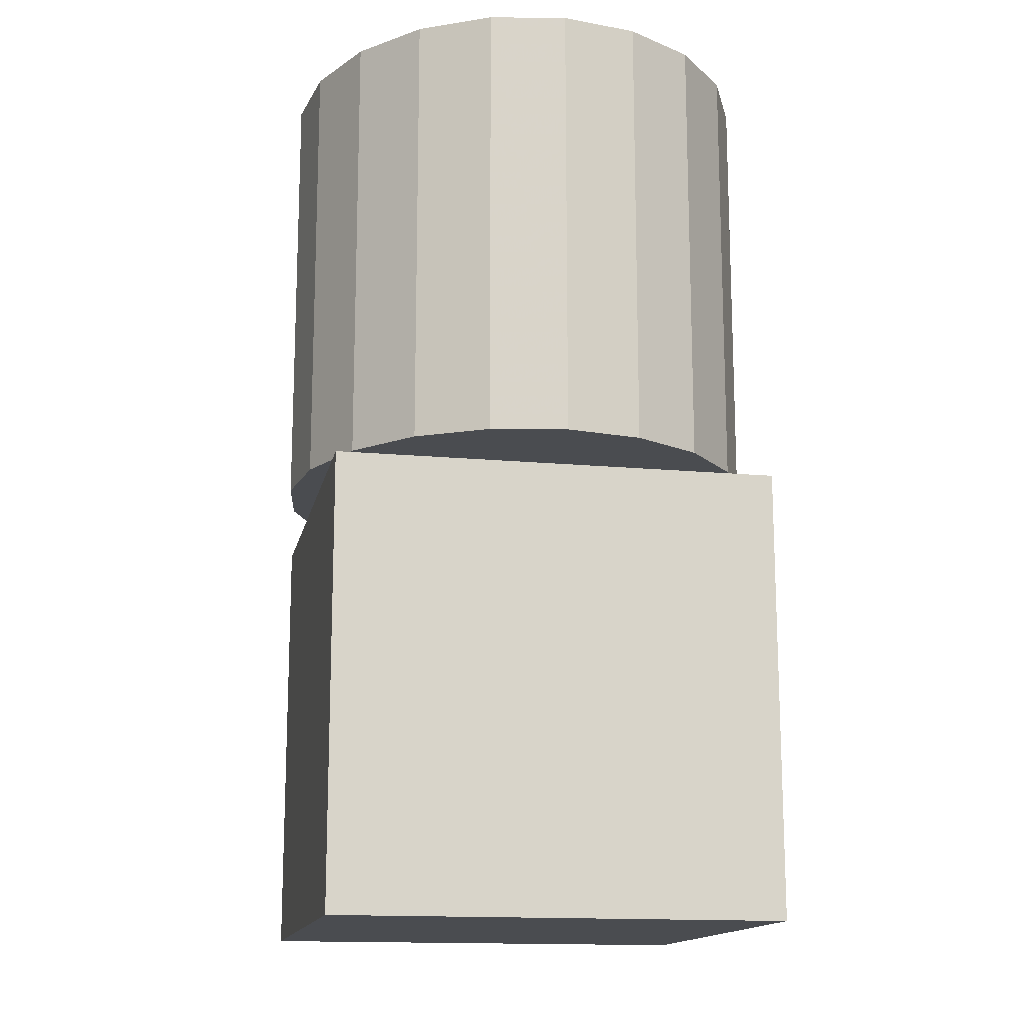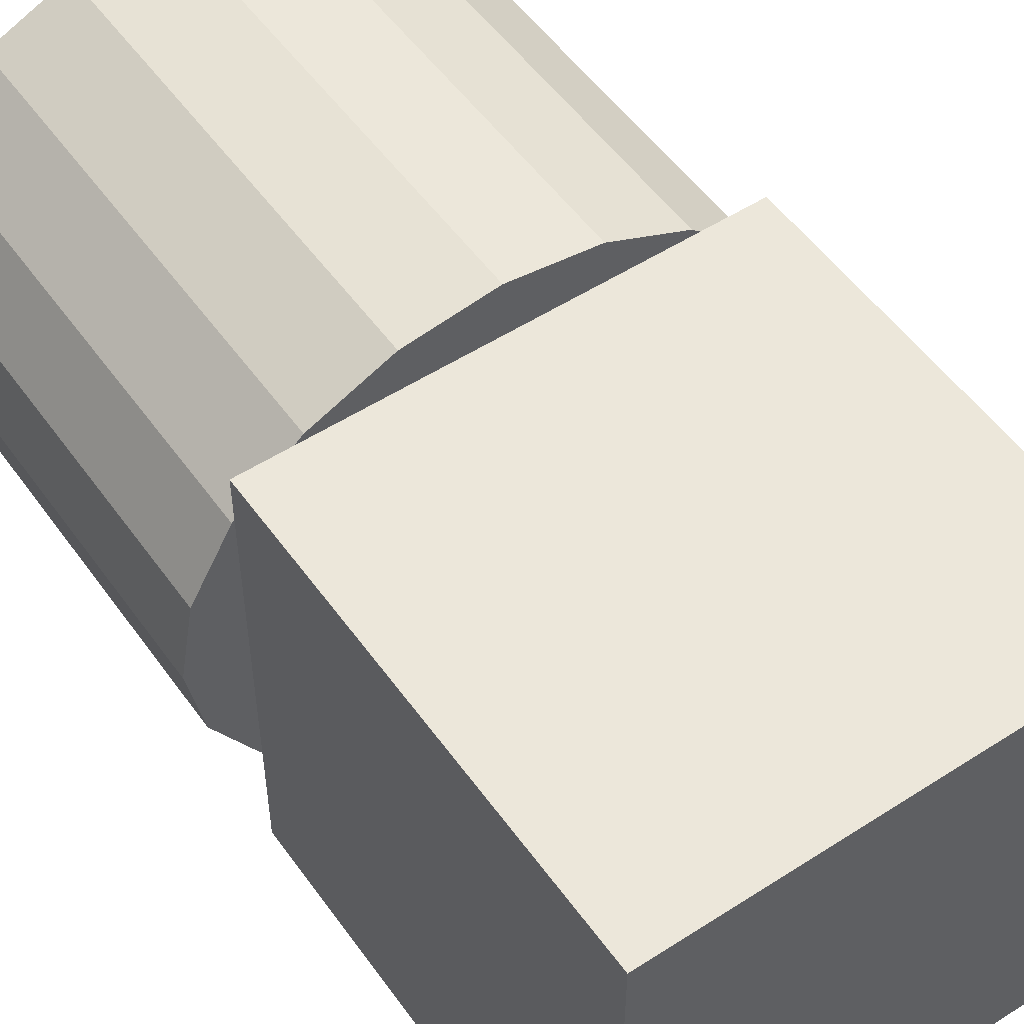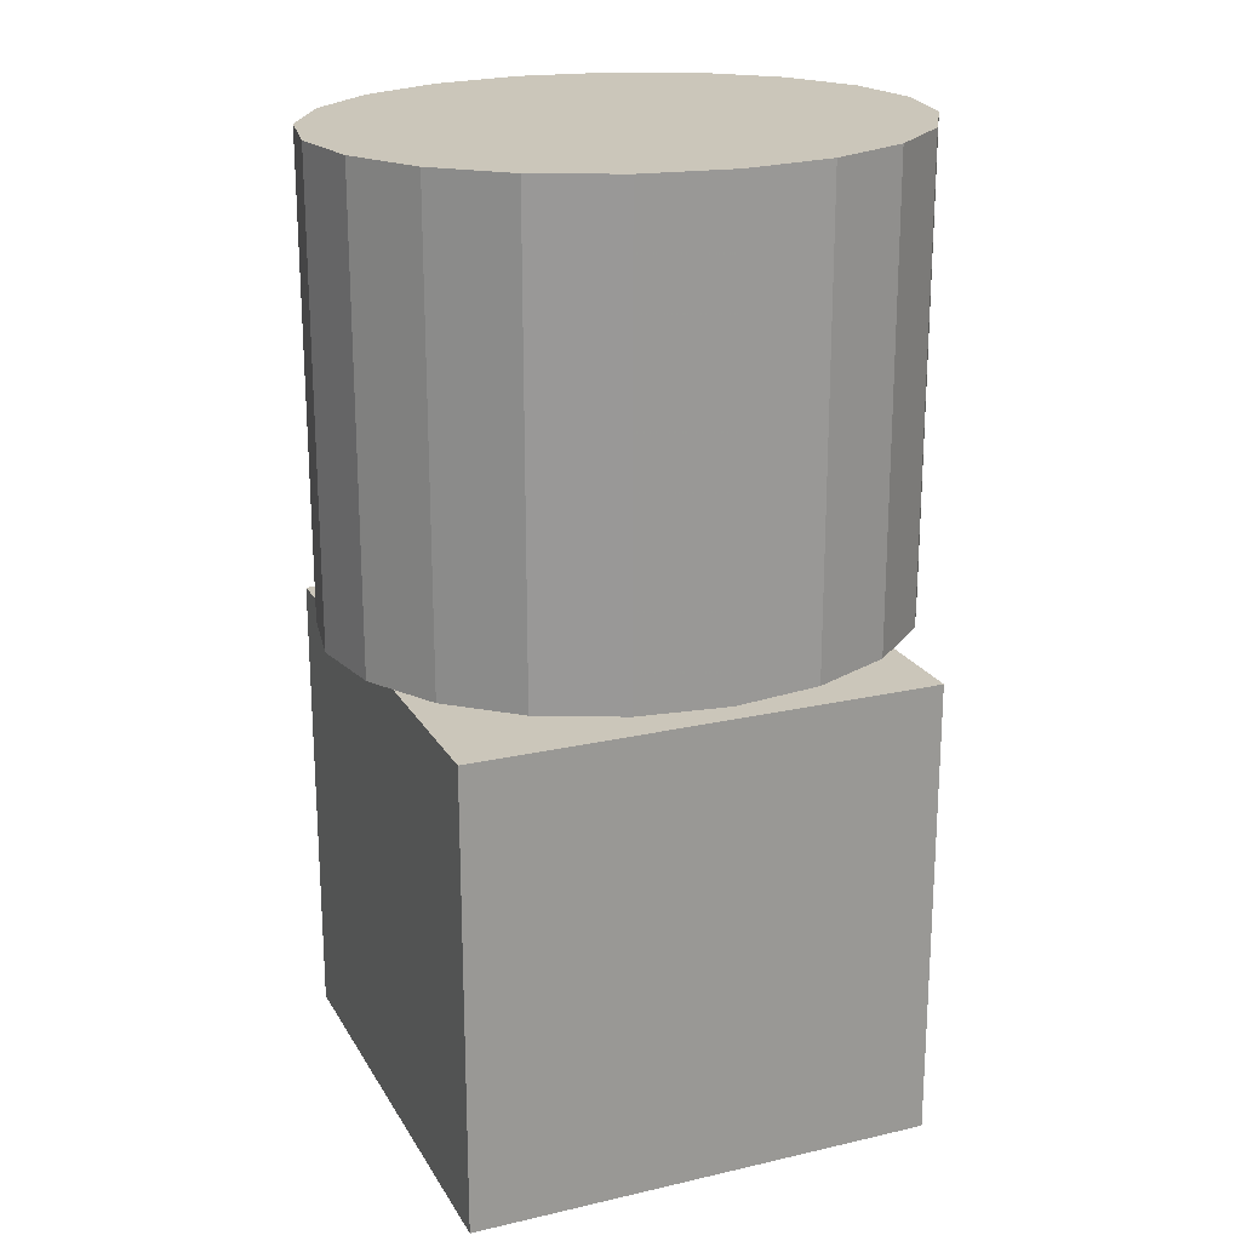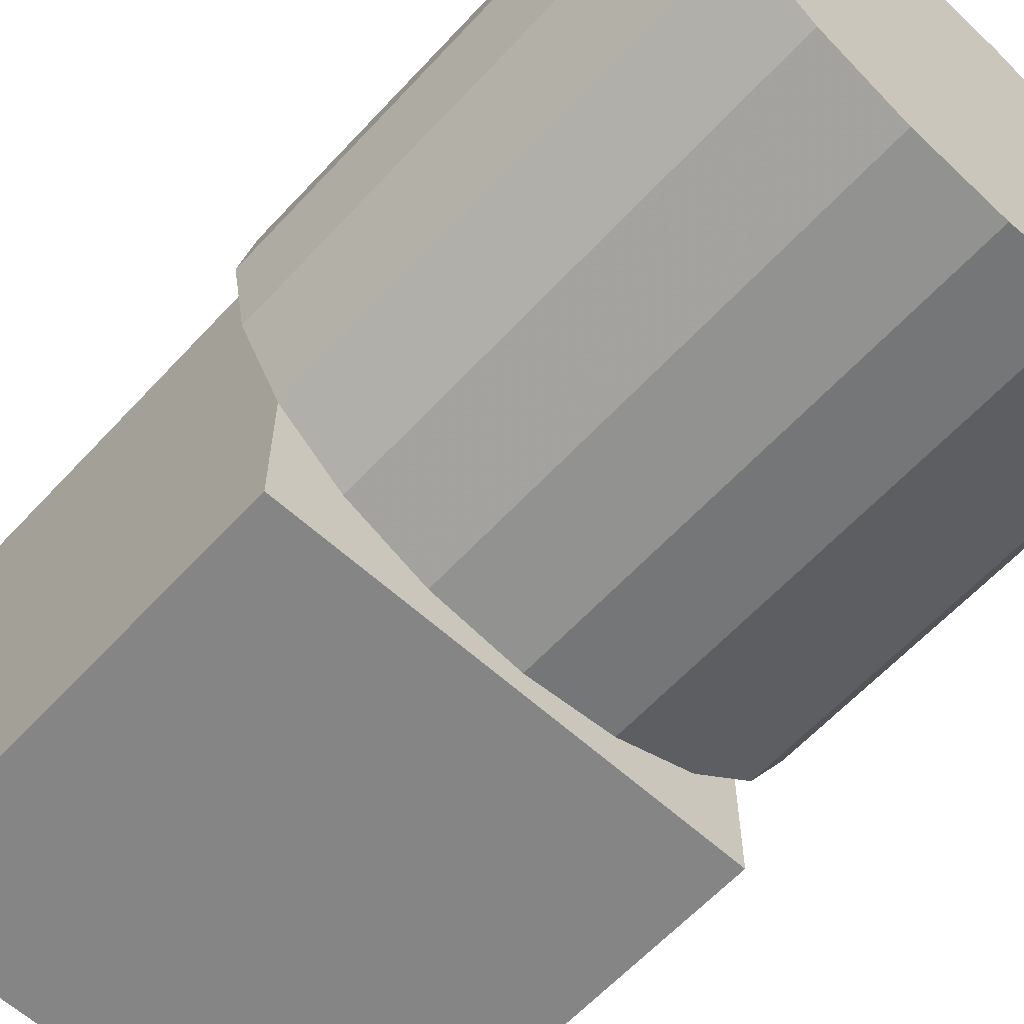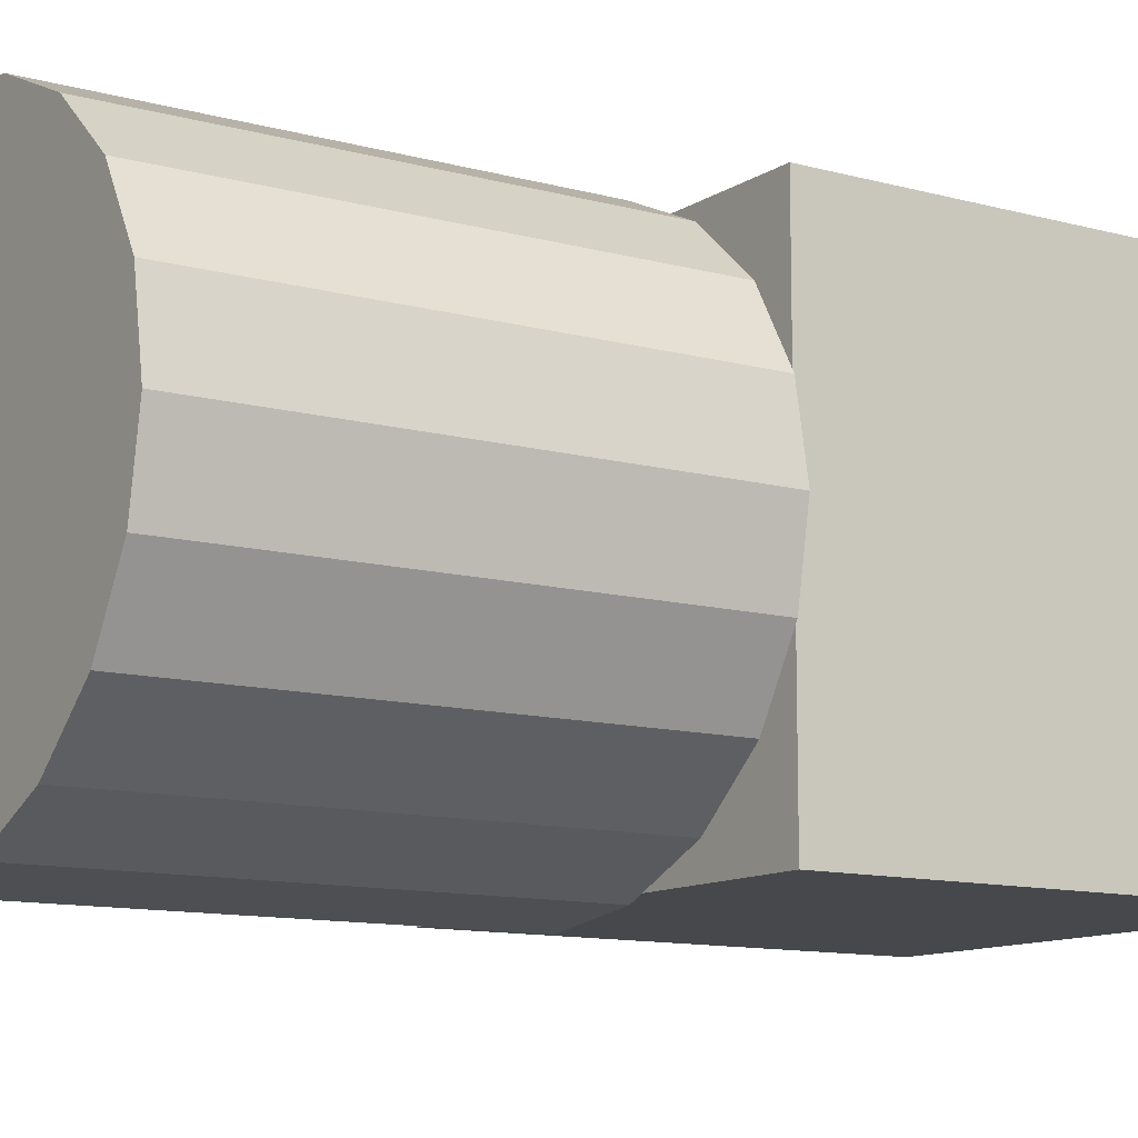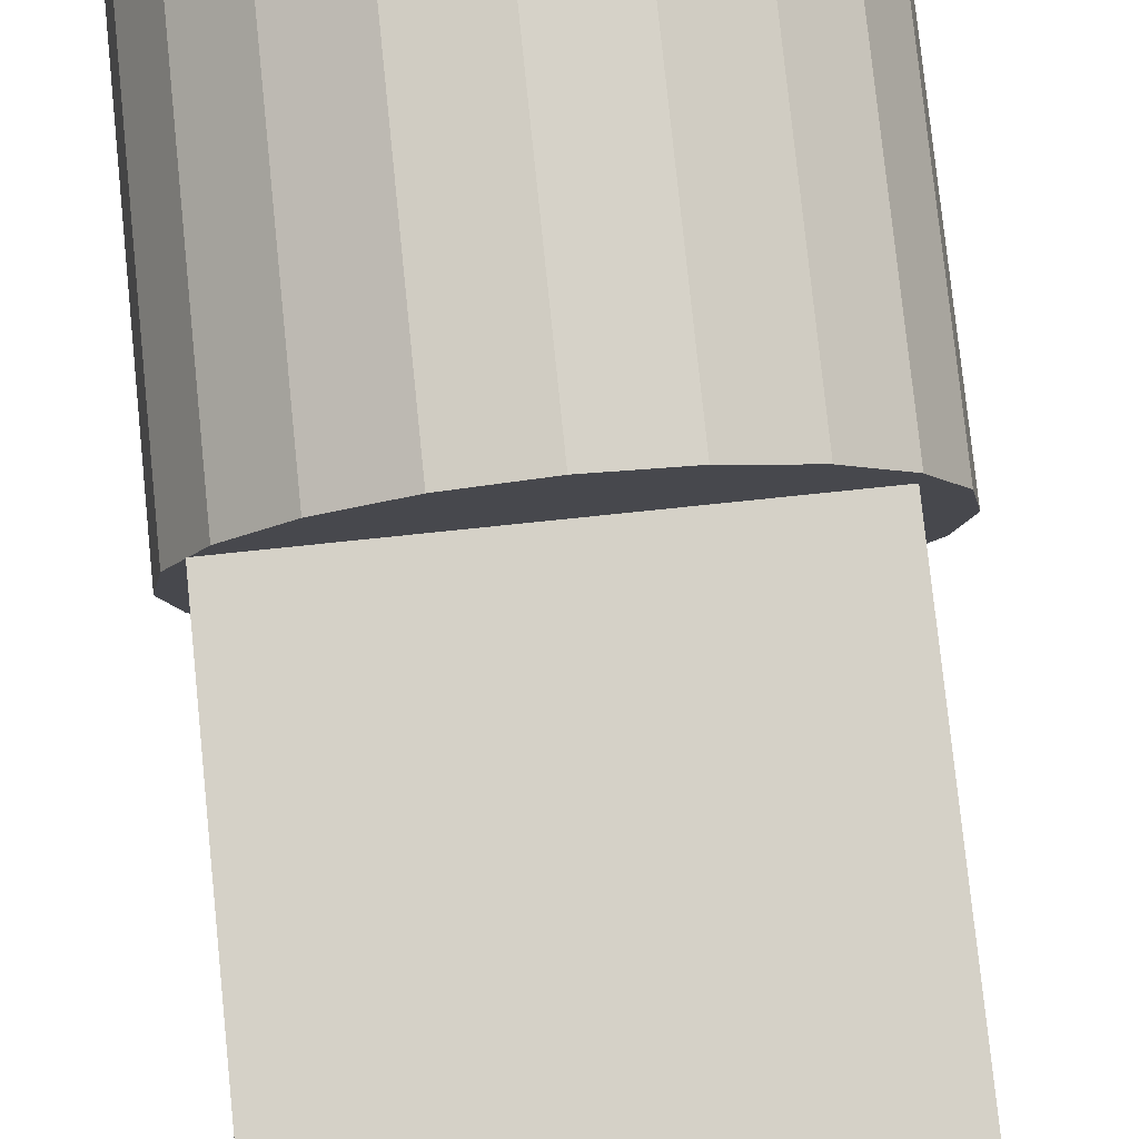
<metadata>
{"format":"obj","ext":"obj","renderer":"f3d","projection":"perspective","resolution":1024,"background":"white","views":[{"elev":-14.9,"azim":78.6,"up":"+Z"},{"elev":52.8,"azim":145.3,"up":"+Y"},{"elev":21.1,"azim":157.5,"up":"+Z"},{"elev":-61.8,"azim":-42.6,"up":"+Y"},{"elev":-11.4,"azim":56.4,"up":"+Y"},{"elev":79.2,"azim":174.1,"up":"+Y"}]}
</metadata>
<code>
o obj_0
v 3.388 		8.399 		21
v 4 		5 		21
v 3.388 		1.601 		21
v 3.388 		1.601 		41
v 4 		5 		41
v 3.388 		8.399 		41
v 2 		15 		0
v 2 		15 		20
v 2 		-5 		20
v 2 		-5 		0
v -21 		5 		41
v -21 		5 		21
v -20.39 		1.601 		21
v -20.39 		1.601 		41
v -20.39 		8.399 		21
v -18.61 		11.47 		21
v -18.61 		-1.466 		21
v -20.39 		8.399 		41
v -18.61 		11.47 		41
v -18.61 		-1.466 		41
v -4.637 		-5.462 		41
v 1.613 		-1.466 		41
v -8.5 		-6 		41
v -8.5 		-6 		21
v 1.613 		-1.466 		21
v -4.637 		-5.462 		21
v -8.5 		16 		41
v -8.5 		16 		21
v -18 		15 		20
v -12.36 		15.46 		21
v -12.36 		15.46 		41
v -18 		-5 		20
v -18 		15 		0
v -18 		-5 		0
v -4.637 		15.46 		41
v -4.637 		15.46 		21
v -12.36 		-5.462 		41
v -12.36 		-5.462 		21
v -1.153 		13.9 		41
v -1.153 		13.9 		21
v -15.85 		-3.899 		41
v 1.613 		11.47 		21
v -15.85 		-3.899 		21
v -1.153 		-3.899 		41
v -1.153 		-3.899 		21
v -15.85 		13.9 		41
v -15.85 		13.9 		21
v 1.613 		11.47 		41
g group_0_15277357
f 7 8 9
f 7 9 10
f 8 29 32
f 8 32 9
f 29 33 34
f 29 34 32
f 10 34 33
f 10 33 7
f 32 34 10
f 32 10 9
f 8 7 33
f 8 33 29
g group_0_16089887
f 2 3 1
f 5 6 4
f 6 48 4
f 5 2 1
f 5 1 6
f 4 3 2
f 4 2 5
f 11 12 13
f 11 13 14
f 17 13 16
f 15 16 13
f 12 15 13
f 18 15 12
f 18 12 11
f 19 16 15
f 19 15 18
f 14 39 11
f 18 11 39
f 20 39 14
f 41 39 20
f 21 23 24
f 21 24 26
f 20 17 41
f 27 28 30
f 27 30 31
f 14 13 17
f 14 17 20
f 35 36 28
f 35 28 27
f 37 38 24
f 37 24 23
f 3 25 42
f 1 3 42
f 39 40 36
f 39 36 35
f 41 43 38
f 41 38 37
f 42 40 39
f 41 17 43
f 45 25 44
f 22 44 25
f 16 19 47
f 46 47 19
f 44 21 26
f 44 26 45
f 31 30 47
f 31 47 46
f 28 36 26
f 45 26 36
f 36 40 45
f 40 42 45
f 25 45 42
f 26 24 28
f 30 28 24
f 24 38 30
f 38 43 30
f 47 30 43
f 16 47 43
f 16 43 17
f 39 44 48
f 22 4 48
f 39 35 27
f 39 27 31
f 39 31 46
f 39 46 19
f 19 18 39
f 39 41 37
f 39 37 23
f 39 23 21
f 39 21 44
f 22 48 44
f 48 42 39
f 6 1 42
f 6 42 48
f 22 25 4
f 3 4 25

</code>
